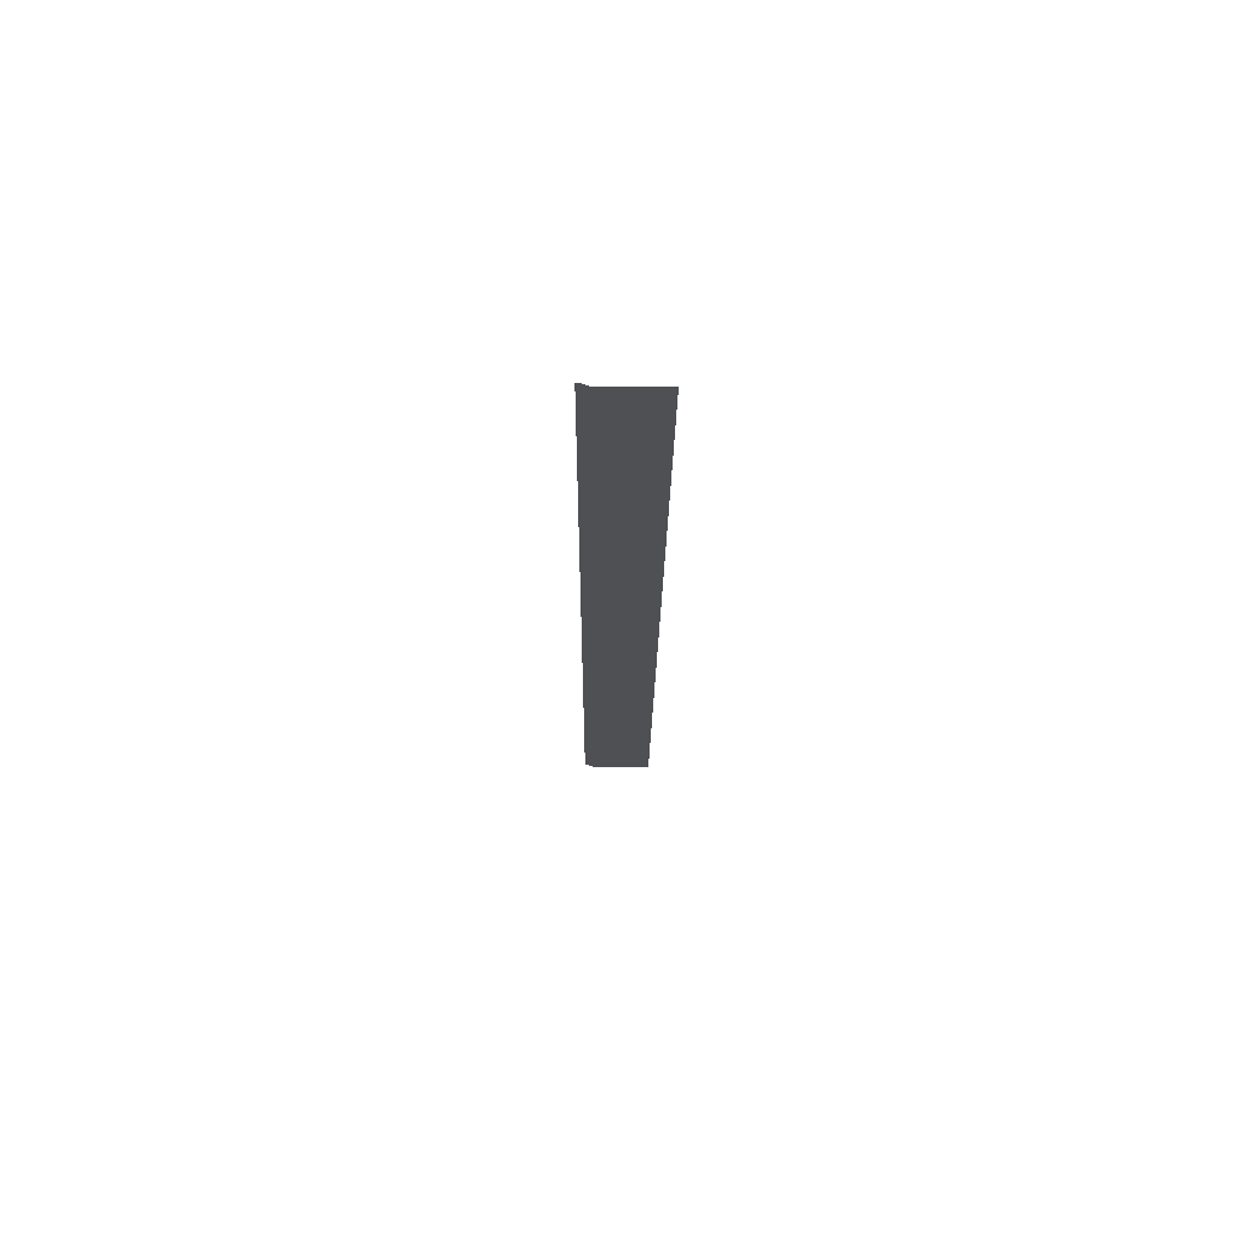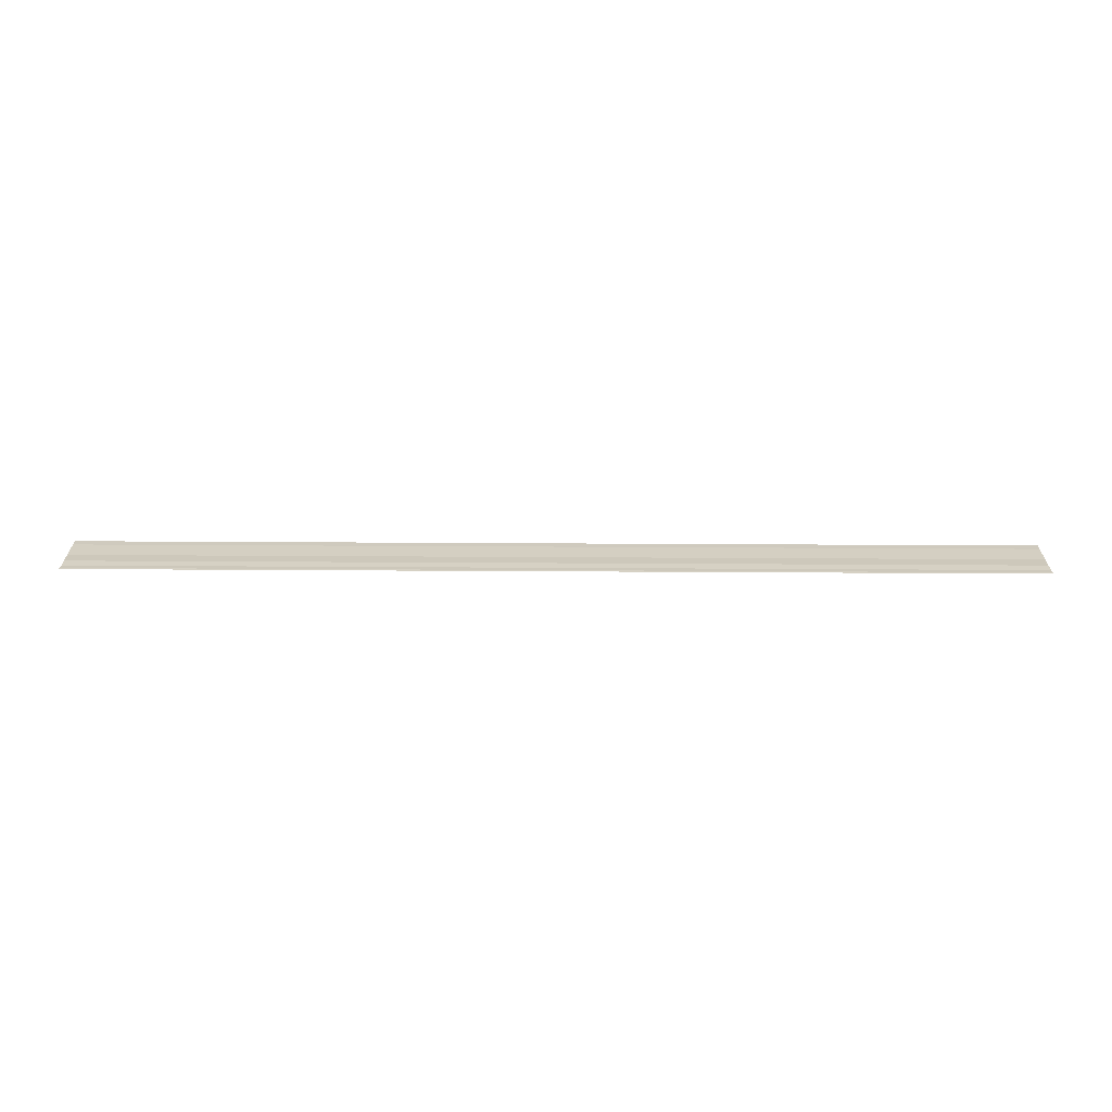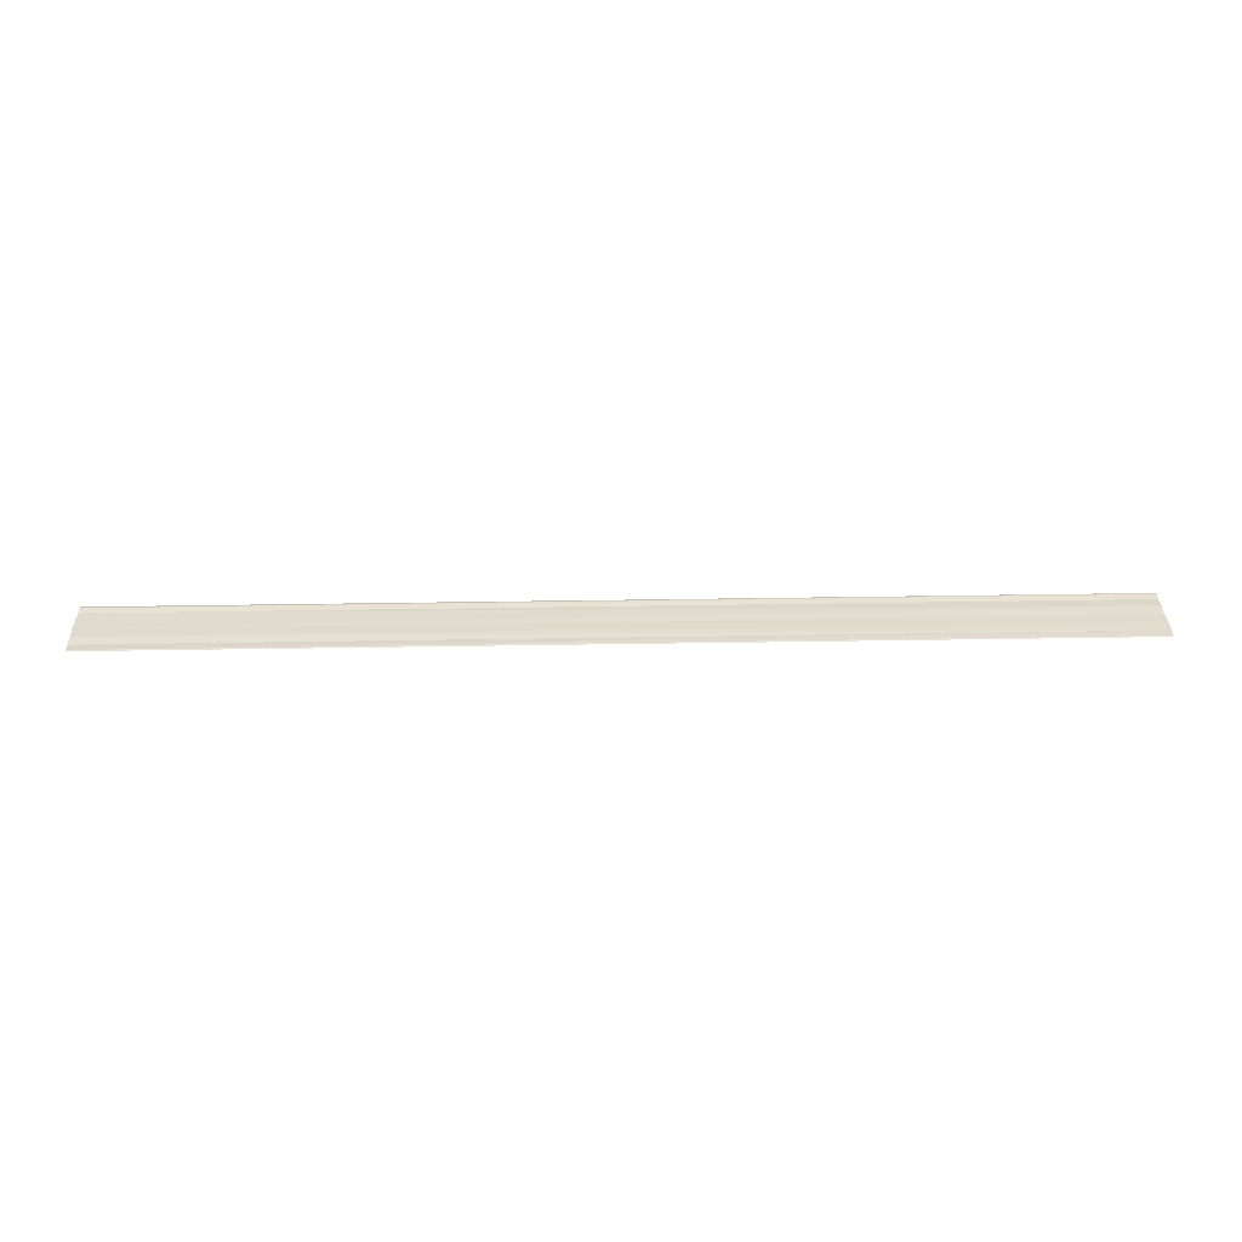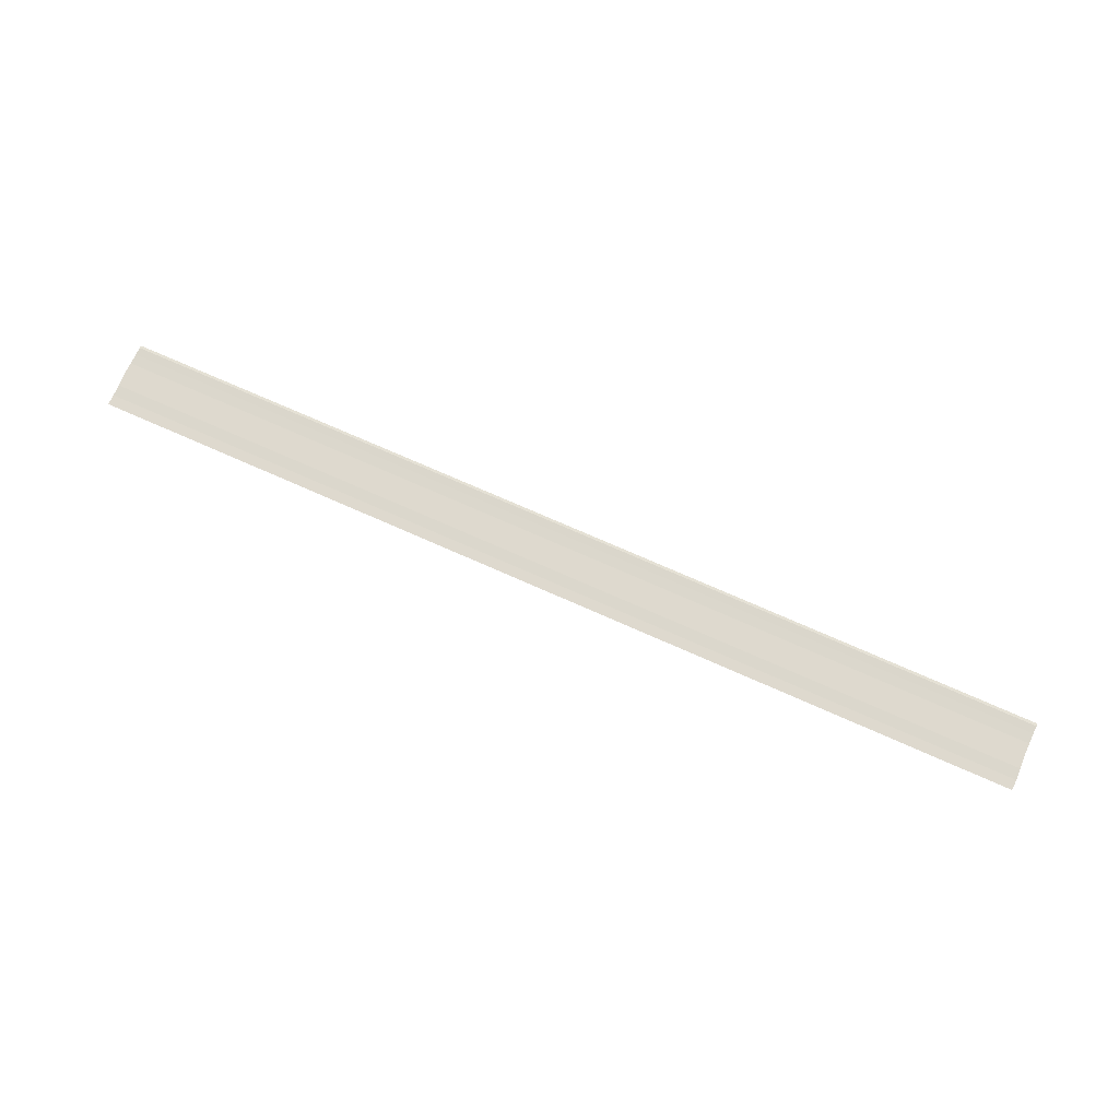
<metadata>
{"format":"obj","ext":"obj","renderer":"f3d","projection":"perspective","resolution":1024,"background":"white","views":[{"elev":-19.2,"azim":89.5,"up":"+Y"},{"elev":24.3,"azim":-179.3,"up":"+Y"},{"elev":34.5,"azim":-1.3,"up":"+Y"},{"elev":71.8,"azim":-155.9,"up":"+Y"}]}
</metadata>
<code>
o 18661
v 2168 1871 7.437
v 2168 1871 7.435
v 2168 1871 7.437
v 2168 1871 7.439
v 2168 1871 7.434
v 2168 1871 7.434
v 2168 1871 7.433
v 2168 1871 7.433
v 2168 1871 7.433
v 2168 1871 7.433
v 2168 1871 7.433
v 2168 1871 7.435
v 2168 1871 7.435
v 2168 1871 7.439
v 2168 1871 7.439
v 2168 1871 7.44
v 2168 1871 7.44
v 2168 1871 7.441
v 2168 1871 7.441
v 2168 1871 7.441
v 2168 1871 7.441
v 2168 1871 7.441
v 2168 1871 7.435
v 2168 1871 7.434
v 2168 1871 7.435
v 2168 1871 7.437
v 2168 1871 7.433
v 2168 1871 7.433
v 2168 1871 7.433
v 2168 1871 7.433
v 2168 1871 7.433
v 2168 1871 7.434
v 2168 1871 7.434
v 2168 1871 7.437
v 2168 1871 7.437
v 2168 1871 7.439
v 2168 1871 7.439
v 2168 1871 7.44
v 2168 1871 7.44
v 2168 1871 7.44
v 2168 1871 7.441
v 2168 1871 7.441
v 2168 1871 7.441
v 2168 1871 7.441
v 2168 1871 7.441
f 1 2 3
f 1 4 3
f 5 2 6
f 5 7 6
f 8 7 9
f 9 10 11
f 6 10 11
f 6 12 13
f 3 12 13
f 3 14 15
f 16 14 15
f 17 4 16
f 17 18 16
f 19 18 20
f 16 21 22
f 20 21 22
f 23 24 25
f 23 26 25
f 27 24 28
f 27 29 28
f 28 30 31
f 28 32 33
f 25 32 33
f 25 34 35
f 36 34 35
f 37 26 36
f 37 38 36
f 36 39 40
f 41 39 40
f 42 38 41
f 42 43 41
f 41 44 45

</code>
